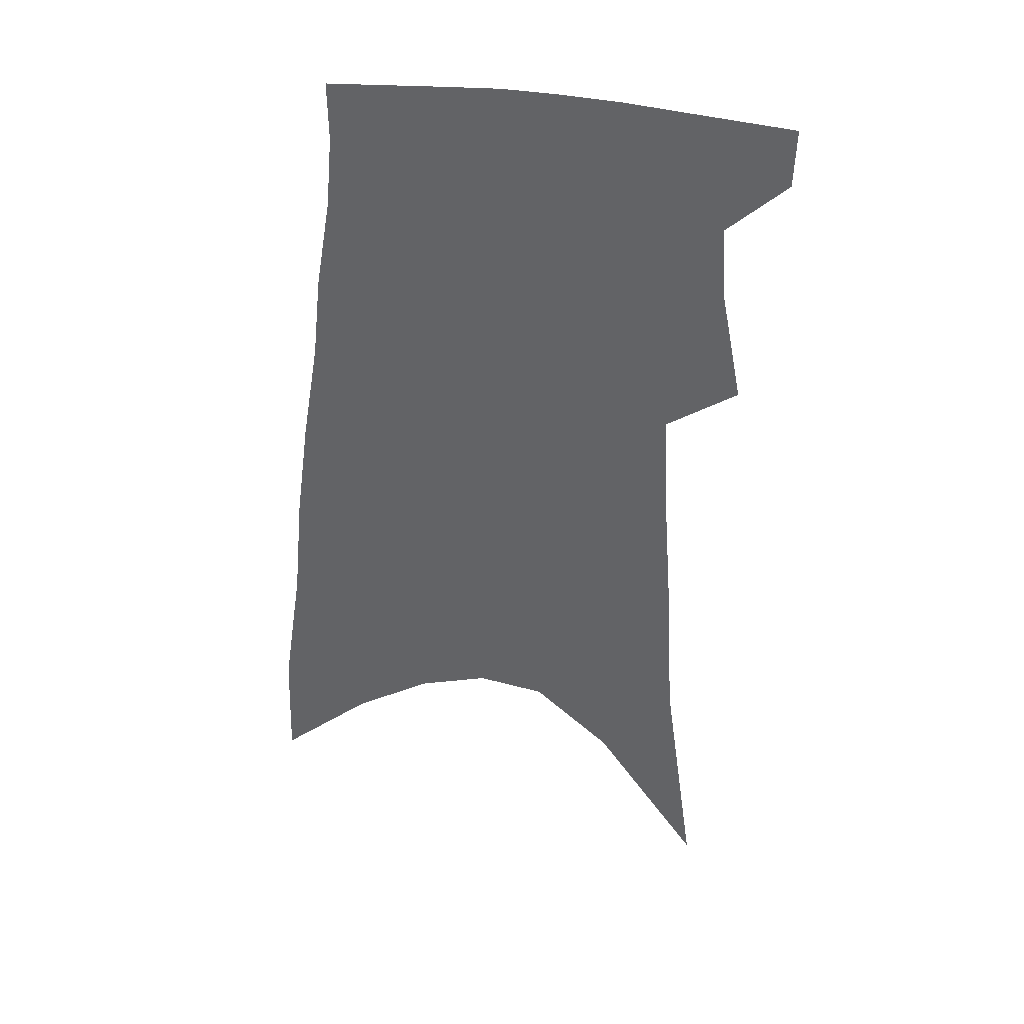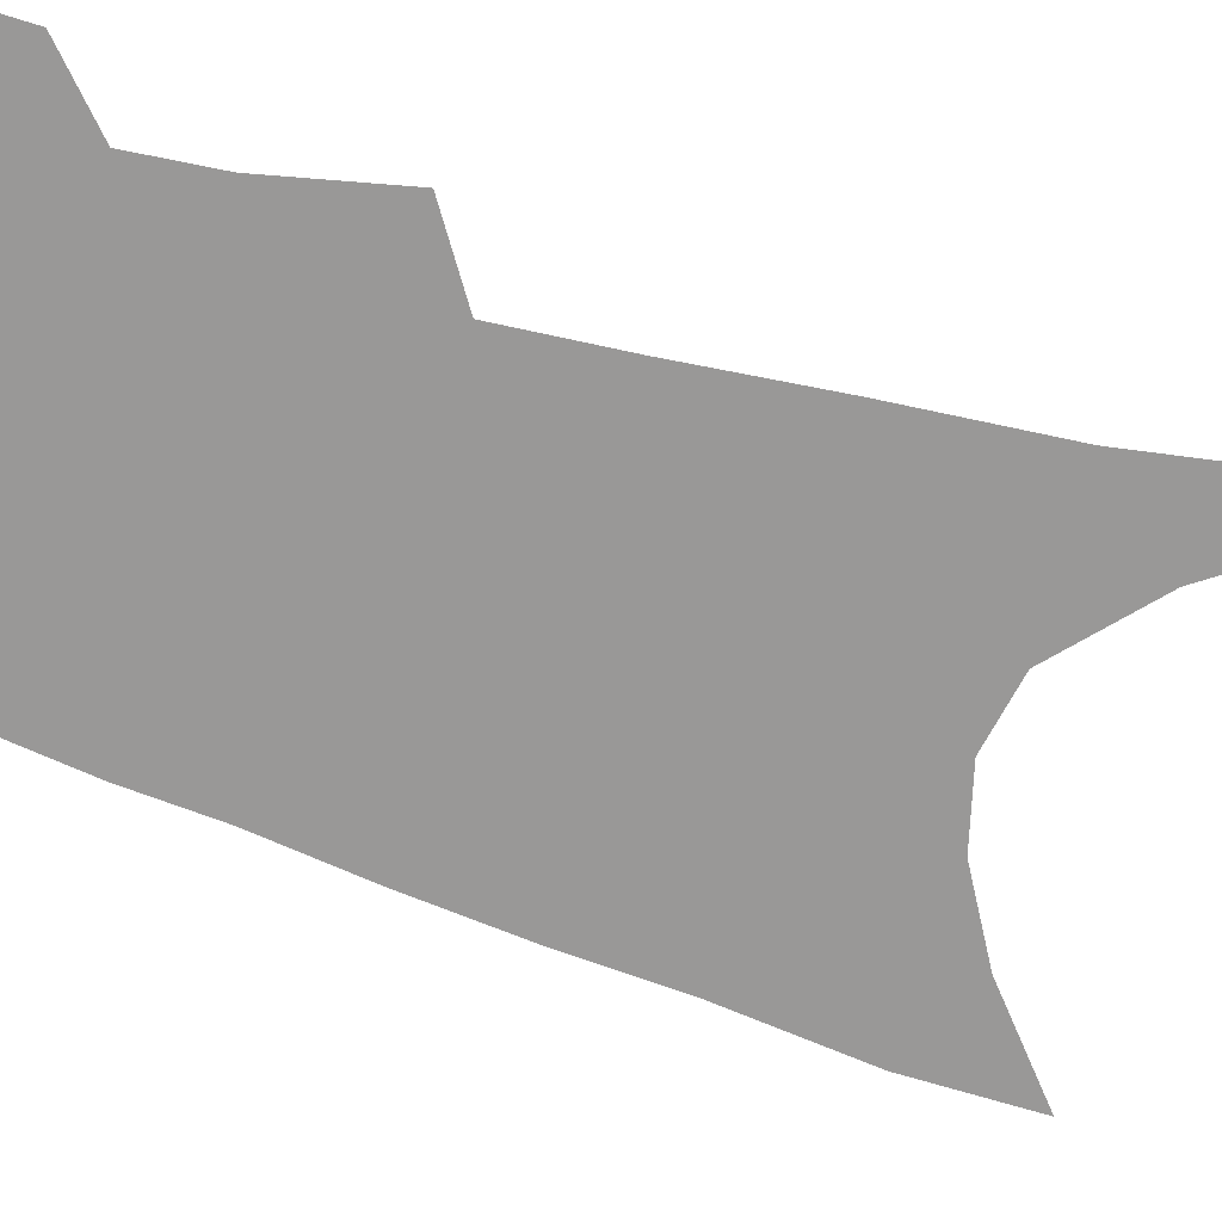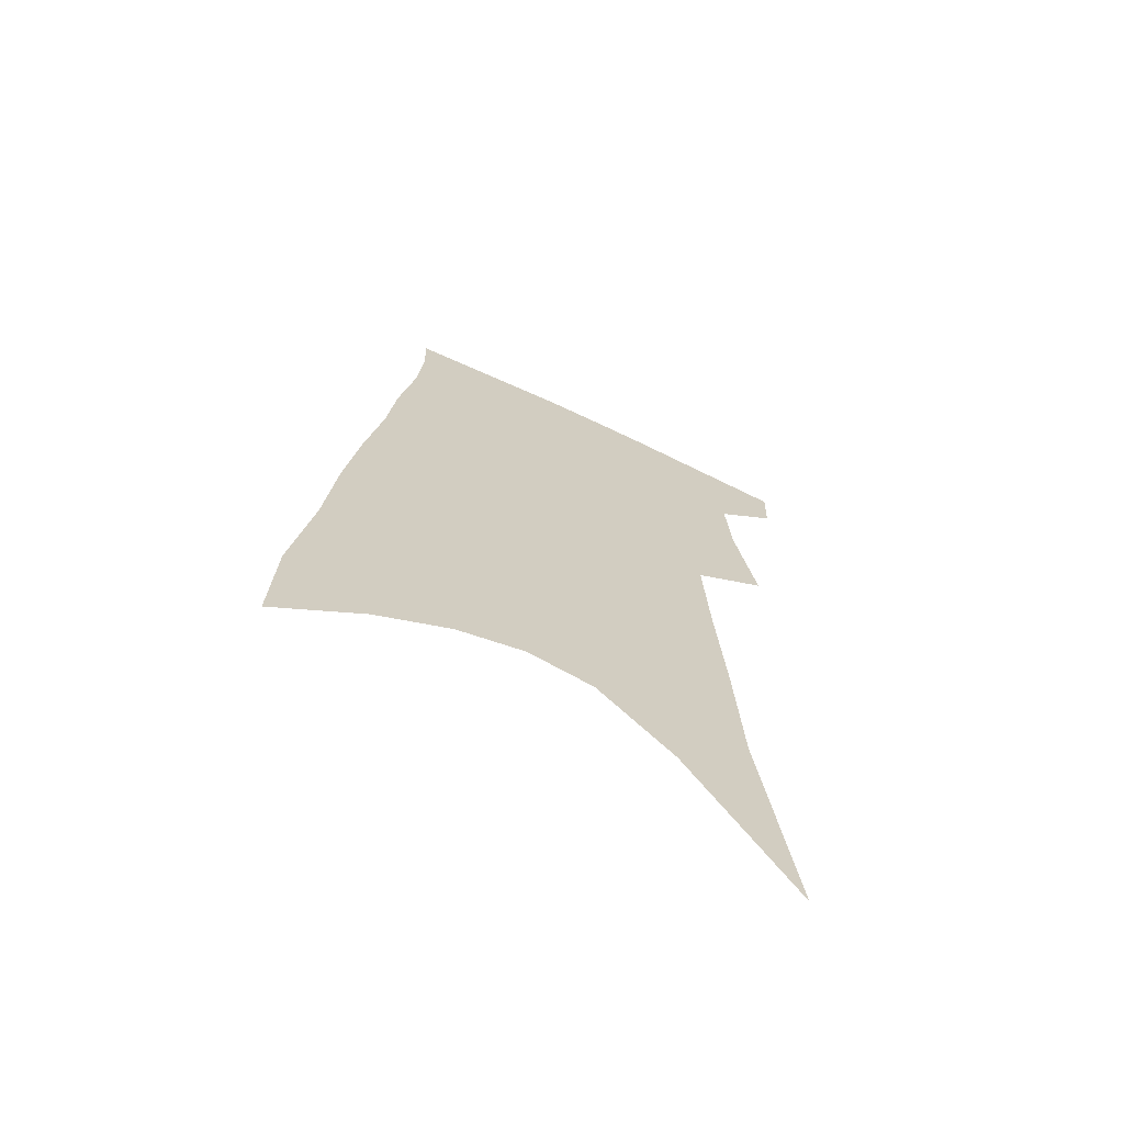
<metadata>
{"format":"obj","ext":"obj","renderer":"f3d","projection":"perspective","resolution":1024,"background":"white","views":[{"elev":38.2,"azim":-173.4,"up":"+Y"},{"elev":-68.7,"azim":-105.3,"up":"+Z"},{"elev":-68.2,"azim":155.4,"up":"+Y"}]}
</metadata>
<code>
v 496.1 379.1 0
v 495.4 399.7 0
v 508 294 0
v 515.6 334.4 0
v 517.4 360.9 0
v 516.9 382.3 0
v 514.8 402 0
v 513.7 57 0
v 525.3 142.3 0
v 528 193.2 0
v 531.3 240.3 0
v 533.3 278.7 0
v 536.1 313.8 0
v 537.9 342.2 0
v 538.1 365.1 0
v 536.6 384.6 0
v 534.3 404.3 0
v 551.5 114.6 0
v 555.1 176.1 0
v 555.2 218.7 0
v 555.7 257.1 0
v 555.8 289.2 0
v 556.3 318 0
v 557.7 346 0
v 557.3 367 0
v 556.5 386.6 0
v 553.9 406.6 0
v 578.6 140.5 0
v 577.7 185.7 0
v 577.1 229.3 0
v 576.5 264.1 0
v 576.2 295 0
v 576.7 324.9 0
v 576.7 348.5 0
v 576.9 369.9 0
v 575.7 388.3 0
v 573.6 408.1 0
v 601.9 145.7 0
v 599.6 191.4 0
v 598.1 227 0
v 596.6 263 0
v 595.7 298.4 0
v 595.3 326.1 0
v 595.1 350 0
v 595.1 370.6 0
v 594.8 389.3 0
v 593.2 409.1 0
v 625.9 140.1 0
v 622.4 185.9 0
v 618.7 229.9 0
v 616.6 264.9 0
v 615.3 295.3 0
v 614.4 322.6 0
v 613.4 349.1 0
v 613.5 370.4 0
v 614 389.9 0
v 614.3 408.7 0
v 652.5 125.8 0
v 647.3 174.5 0
v 642.2 218.8 0
v 639.4 254.7 0
v 636.4 288.3 0
v 634.3 318 0
v 634 342.8 0
v 632.5 368.2 0
v 632.2 390 0
v 633.3 408.2 0
v 684 100.8 0
v 682.7 141.4 0
v 675.8 189.1 0
v 672.4 227.3 0
v 667.6 264.7 0
v 661.8 300.9 0
v 658.8 330.5 0
v 653.6 362.2 0
v 651.4 387.2 0
v 651.7 407.7 0
v 691 451 0
f 5 6 1
f 1 6 2
f 6 7 2
f 12 13 3
f 3 13 4
f 13 14 4
f 4 14 5
f 14 15 5
f 5 15 6
f 15 16 6
f 6 16 7
f 16 17 7
f 8 18 9
f 18 19 9
f 9 19 10
f 19 20 10
f 10 20 11
f 20 21 11
f 11 21 12
f 21 22 12
f 12 22 13
f 22 23 13
f 13 23 14
f 23 24 14
f 14 24 15
f 24 25 15
f 15 25 16
f 25 26 16
f 16 26 17
f 26 27 17
f 18 28 19
f 28 29 19
f 19 29 20
f 29 30 20
f 20 30 21
f 30 31 21
f 21 31 22
f 31 32 22
f 22 32 23
f 32 33 23
f 23 33 24
f 33 34 24
f 24 34 25
f 34 35 25
f 25 35 26
f 35 36 26
f 26 36 27
f 36 37 27
f 28 38 29
f 38 39 29
f 29 39 30
f 39 40 30
f 30 40 31
f 40 41 31
f 31 41 32
f 41 42 32
f 32 42 33
f 42 43 33
f 33 43 34
f 43 44 34
f 34 44 35
f 44 45 35
f 35 45 36
f 45 46 36
f 36 46 37
f 46 47 37
f 38 48 39
f 48 49 39
f 39 49 40
f 49 50 40
f 40 50 41
f 50 51 41
f 41 51 42
f 51 52 42
f 42 52 43
f 52 53 43
f 43 53 44
f 53 54 44
f 44 54 45
f 54 55 45
f 45 55 46
f 55 56 46
f 46 56 47
f 56 57 47
f 48 58 49
f 58 59 49
f 49 59 50
f 59 60 50
f 50 60 51
f 60 61 51
f 51 61 52
f 61 62 52
f 52 62 53
f 62 63 53
f 53 63 54
f 63 64 54
f 54 64 55
f 64 65 55
f 55 65 56
f 65 66 56
f 56 66 57
f 66 67 57
f 58 68 59
f 68 69 59
f 59 69 60
f 69 70 60
f 60 70 61
f 70 71 61
f 61 71 62
f 71 72 62
f 62 72 63
f 72 73 63
f 63 73 64
f 73 74 64
f 64 74 65
f 74 75 65
f 65 75 66
f 75 76 66
f 66 76 67
f 76 77 67

</code>
